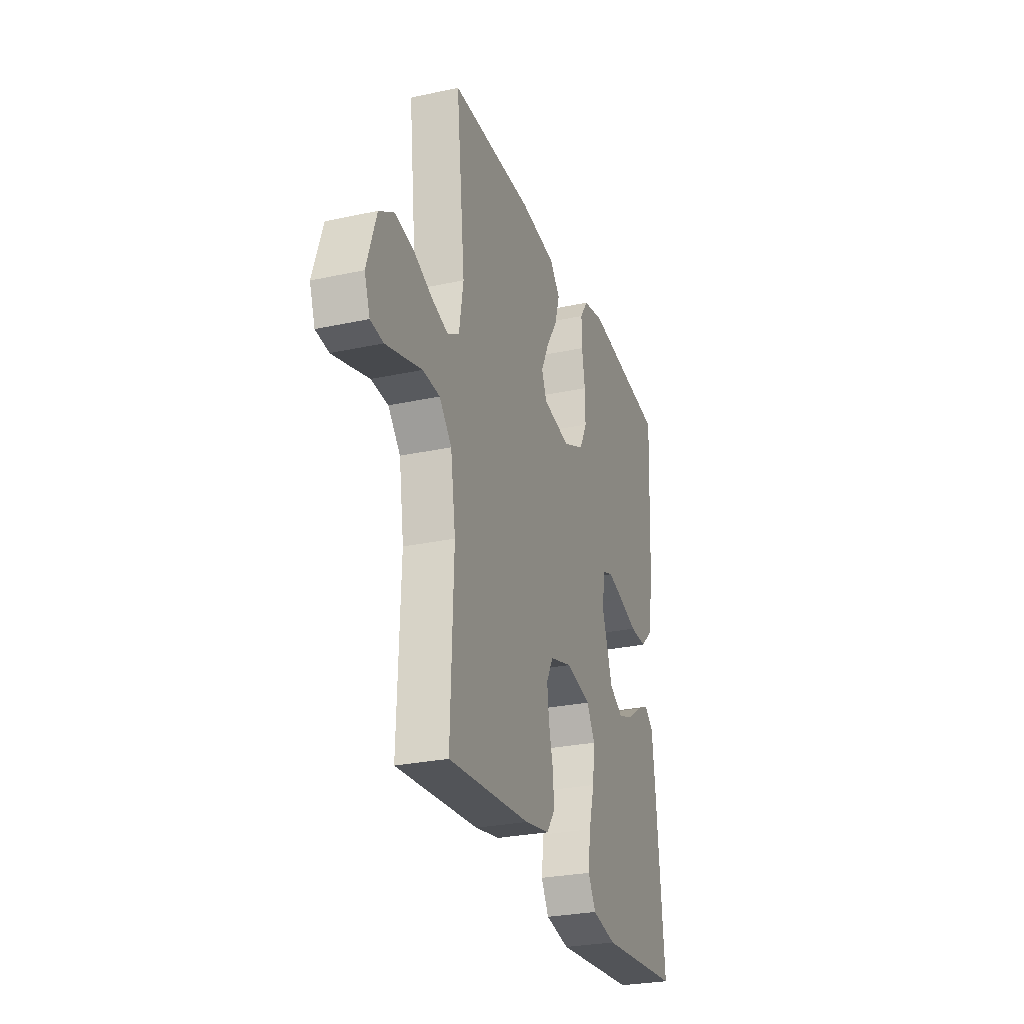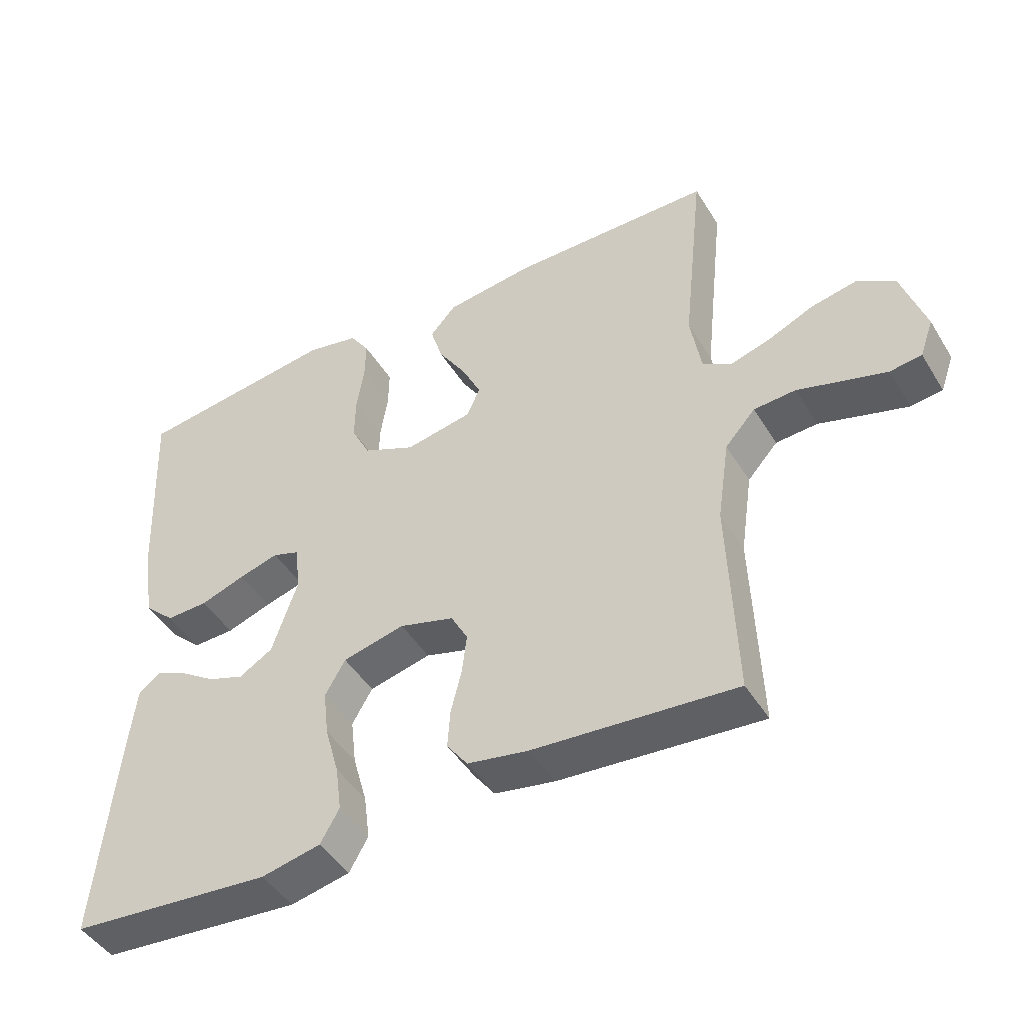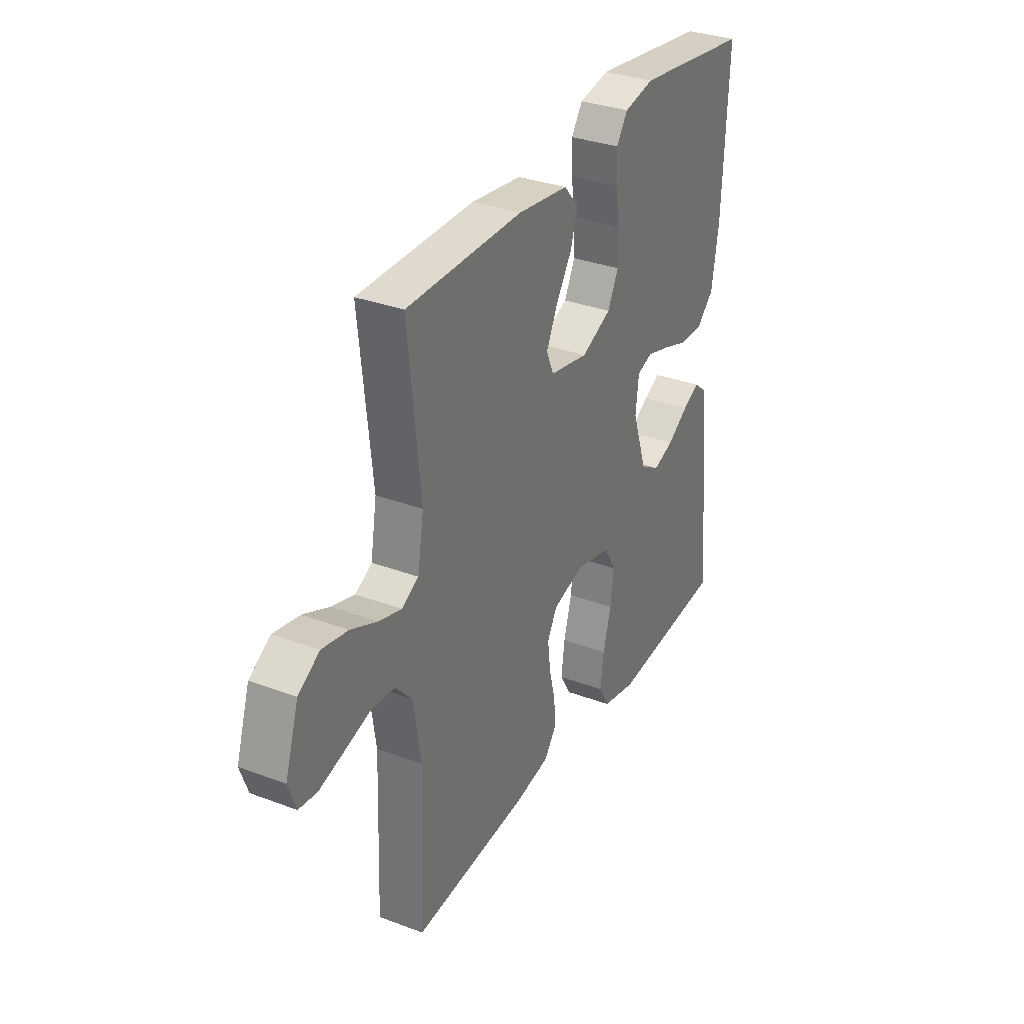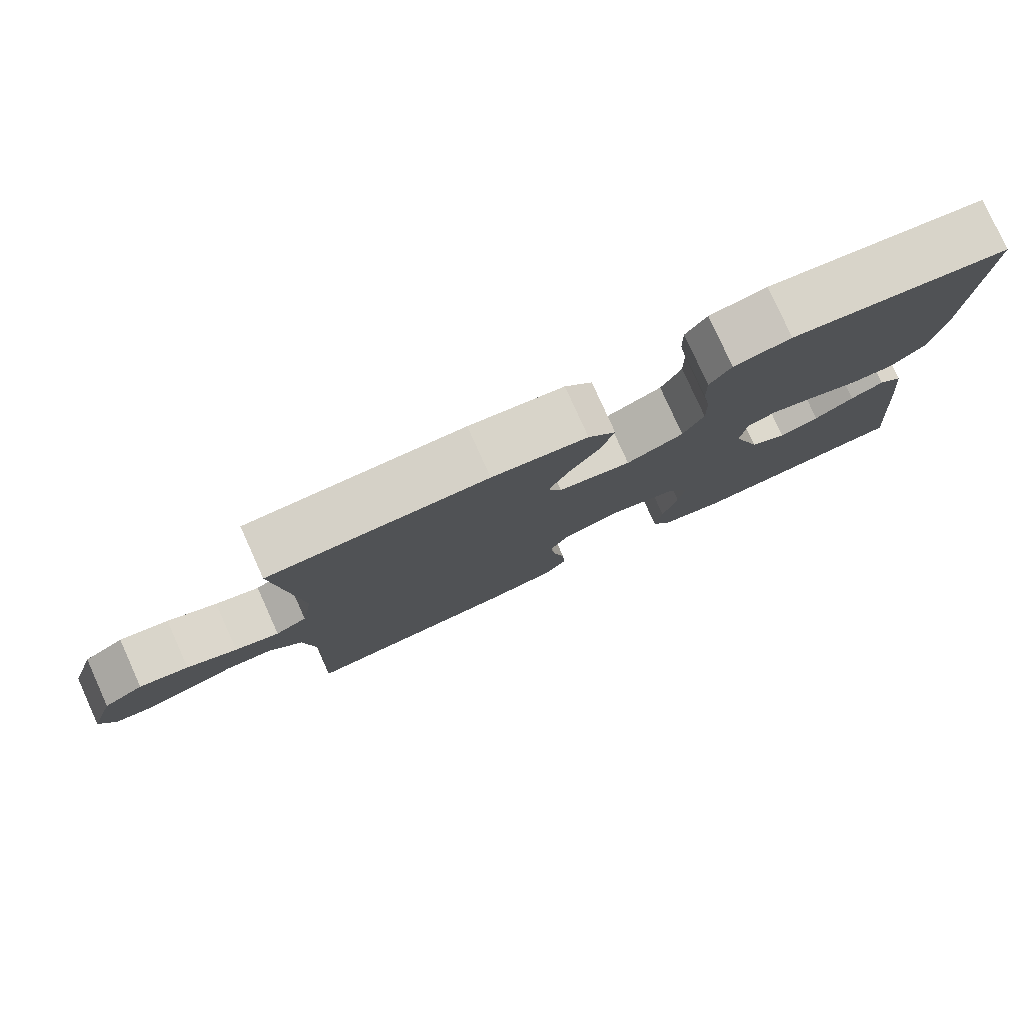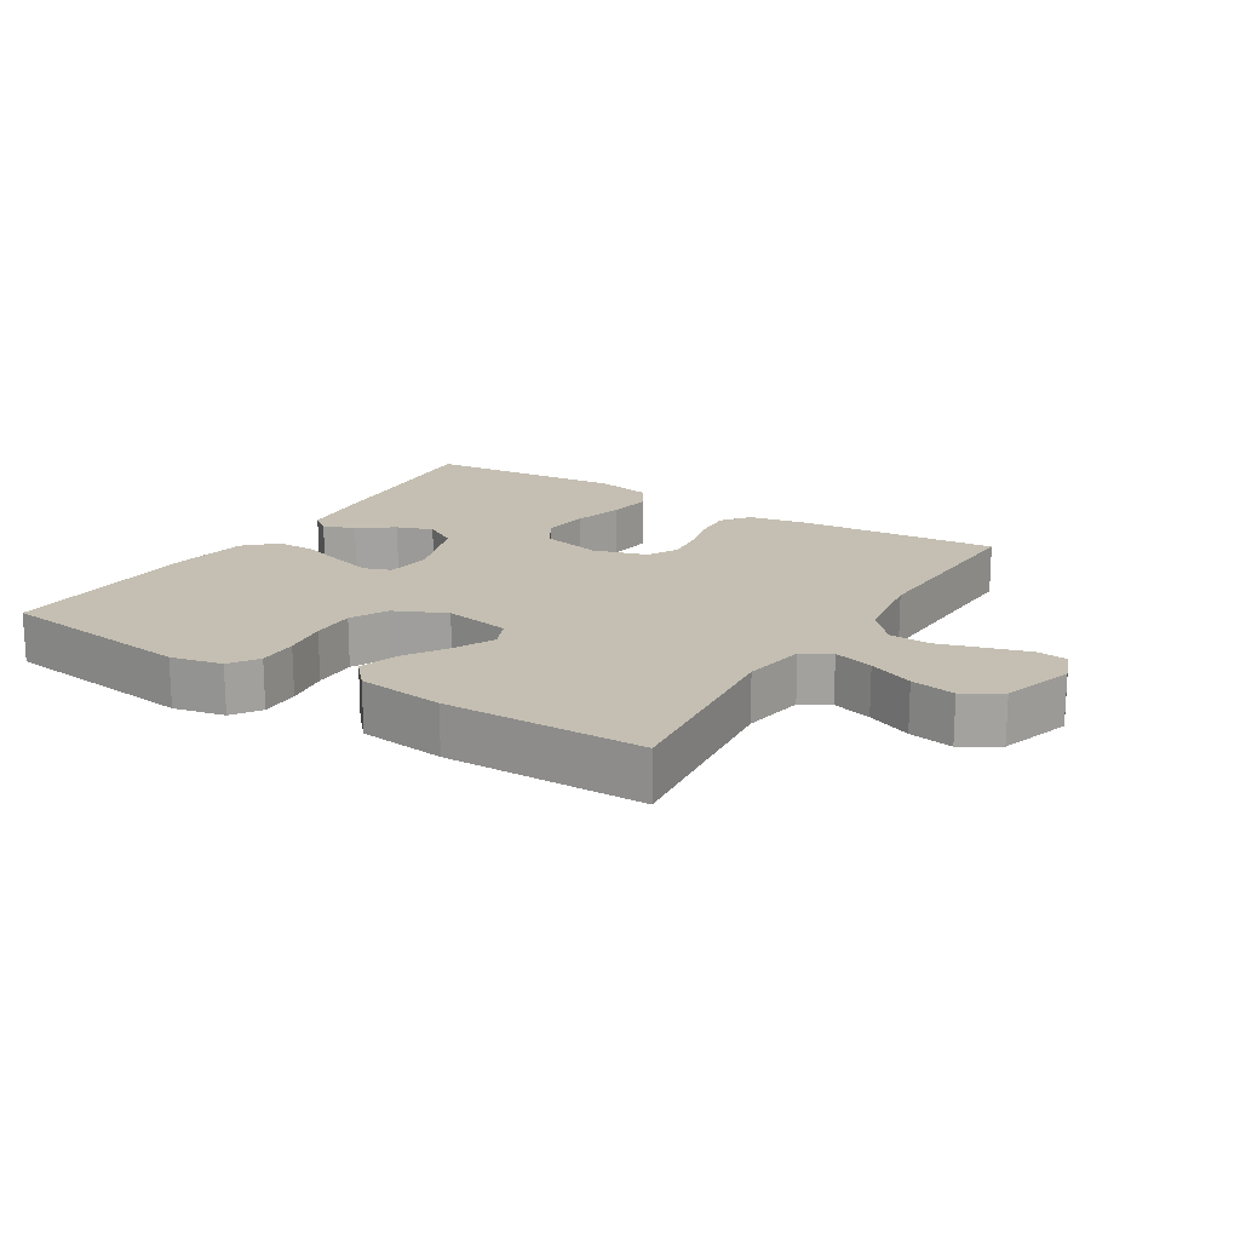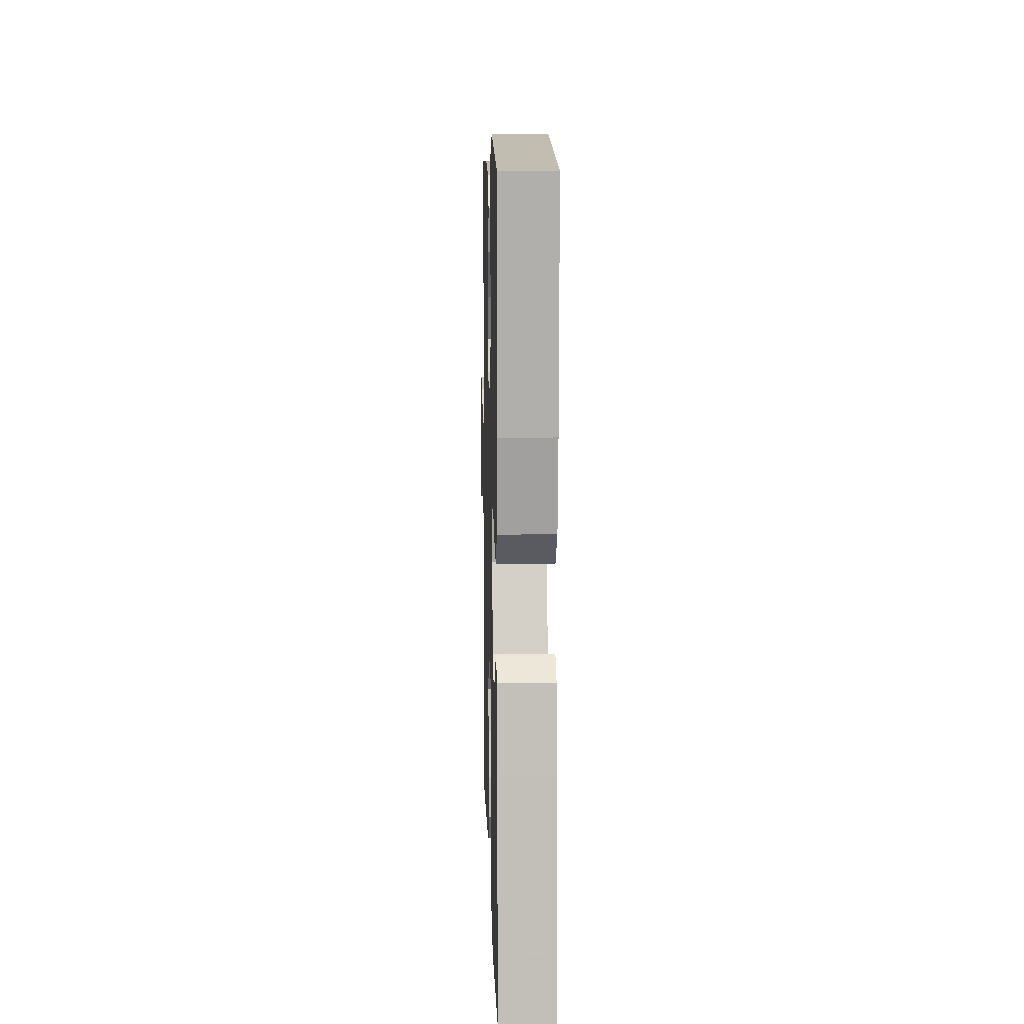
<metadata>
{"format":"obj","ext":"obj","renderer":"f3d","projection":"perspective","resolution":1024,"background":"white","views":[{"elev":-27.5,"azim":108.4,"up":"+Z"},{"elev":-45.8,"azim":29.9,"up":"+Z"},{"elev":32.6,"azim":117.6,"up":"+Z"},{"elev":79.4,"azim":155.7,"up":"+Z"},{"elev":17.6,"azim":31.4,"up":"+Y"},{"elev":9.4,"azim":-91.6,"up":"+Z"}]}
</metadata>
<code>
v 0.5 0.07 0.5
v 0.468 0.07 0.2
v 0.484 0.07 0.105
v 0.527 0.07 0.081
v 0.587 0.07 0.099
v 0.655 0.07 0.129
v 0.722 0.07 0.142
v 0.777 0.07 0.108
v 0.812 0.07 0
v 0.792 0.07 -0.056
v 0.745 0.07 -0.062
v 0.682 0.07 -0.044
v 0.614 0.07 -0.024
v 0.552 0.07 -0.028
v 0.507 0.07 -0.078
v 0.489 0.07 -0.2
v 0.5 0.07 -0.5
v 0.2 0.07 -0.477
v 0.11 0.07 -0.461
v 0.079 0.07 -0.419
v 0.083 0.07 -0.362
v 0.099 0.07 -0.298
v 0.106 0.07 -0.239
v 0.081 0.07 -0.193
v 0 0.07 -0.17
v -0.092 0.07 -0.192
v -0.122 0.07 -0.244
v -0.114 0.07 -0.313
v -0.093 0.07 -0.388
v -0.084 0.07 -0.456
v -0.112 0.07 -0.505
v -0.2 0.07 -0.524
v -0.5 0.07 -0.5
v -0.472 0.07 -0.2
v -0.46 0.07 -0.093
v -0.427 0.07 -0.066
v -0.382 0.07 -0.087
v -0.328 0.07 -0.123
v -0.274 0.07 -0.142
v -0.224 0.07 -0.112
v -0.186 0.07 0
v -0.194 0.07 0.07
v -0.234 0.07 0.084
v -0.293 0.07 0.067
v -0.36 0.07 0.044
v -0.422 0.07 0.042
v -0.468 0.07 0.085
v -0.486 0.07 0.2
v -0.5 0.07 0.5
v -0.2 0.07 0.54
v -0.122 0.07 0.524
v -0.093 0.07 0.481
v -0.094 0.07 0.421
v -0.105 0.07 0.353
v -0.106 0.07 0.287
v -0.078 0.07 0.231
v 0 0.07 0.196
v 0.1 0.07 0.215
v 0.119 0.07 0.259
v 0.09 0.07 0.319
v 0.049 0.07 0.383
v 0.031 0.07 0.442
v 0.069 0.07 0.485
v 0.2 0.07 0.502
v 0.5 0 0.5
v 0.468 0 0.2
v 0.484 0 0.105
v 0.527 0 0.081
v 0.587 0 0.099
v 0.655 0 0.129
v 0.722 0 0.142
v 0.777 0 0.108
v 0.812 0 0
v 0.792 0 -0.056
v 0.745 0 -0.062
v 0.682 0 -0.044
v 0.614 0 -0.024
v 0.552 0 -0.028
v 0.507 0 -0.078
v 0.489 0 -0.2
v 0.5 0 -0.5
v 0.2 0 -0.477
v 0.11 0 -0.461
v 0.079 0 -0.419
v 0.083 0 -0.362
v 0.099 0 -0.298
v 0.106 0 -0.239
v 0.081 0 -0.193
v 0 0 -0.17
v -0.092 0 -0.192
v -0.122 0 -0.244
v -0.114 0 -0.313
v -0.093 0 -0.388
v -0.084 0 -0.456
v -0.112 0 -0.505
v -0.2 0 -0.524
v -0.5 0 -0.5
v -0.472 0 -0.2
v -0.46 0 -0.093
v -0.427 0 -0.066
v -0.382 0 -0.087
v -0.328 0 -0.123
v -0.274 0 -0.142
v -0.224 0 -0.112
v -0.186 0 0
v -0.194 0 0.07
v -0.234 0 0.084
v -0.293 0 0.067
v -0.36 0 0.044
v -0.422 0 0.042
v -0.468 0 0.085
v -0.486 0 0.2
v -0.5 0 0.5
v -0.2 0 0.54
v -0.122 0 0.524
v -0.093 0 0.481
v -0.094 0 0.421
v -0.105 0 0.353
v -0.106 0 0.287
v -0.078 0 0.231
v 0 0 0.196
v 0.1 0 0.215
v 0.119 0 0.259
v 0.09 0 0.319
v 0.049 0 0.383
v 0.031 0 0.442
v 0.069 0 0.485
v 0.2 0 0.502
f 64 1 2
f 63 64 2
f 62 63 2
f 61 62 2
f 60 61 2
f 59 60 2 3
f 58 59 3 4
f 57 58 4
f 52 53 54
f 51 52 54
f 50 51 54
f 49 50 54
f 48 49 54
f 47 48 54
f 46 47 54
f 45 46 54
f 44 45 54
f 43 44 54 55
f 42 43 55 56
f 36 37 38
f 35 36 38
f 34 35 38
f 33 34 38
f 32 33 38
f 31 32 38
f 30 31 38
f 29 30 38
f 28 29 38
f 27 28 38 39
f 26 27 39 40
f 20 21 22
f 19 20 22
f 18 19 22
f 17 18 22
f 16 17 22
f 15 16 22 23
f 14 15 23 24
f 11 12 13
f 10 11 13
f 9 10 13
f 8 9 13
f 7 8 13
f 6 7 13
f 5 6 13
f 4 5 13 14
f 14 24 25
f 4 14 25
f 57 4 25
f 57 25 26
f 56 57 26
f 42 56 26
f 41 42 26
f 26 40 41
f 66 65 128
f 66 128 127
f 66 127 126
f 66 126 125
f 66 125 124
f 67 66 124 123
f 68 67 123 122
f 68 122 121
f 118 117 116
f 118 116 115
f 118 115 114
f 118 114 113
f 118 113 112
f 118 112 111
f 118 111 110
f 118 110 109
f 118 109 108
f 119 118 108 107
f 120 119 107 106
f 102 101 100
f 102 100 99
f 102 99 98
f 102 98 97
f 102 97 96
f 102 96 95
f 102 95 94
f 102 94 93
f 102 93 92
f 103 102 92 91
f 104 103 91 90
f 86 85 84
f 86 84 83
f 86 83 82
f 86 82 81
f 86 81 80
f 87 86 80 79
f 88 87 79 78
f 77 76 75
f 77 75 74
f 77 74 73
f 77 73 72
f 77 72 71
f 77 71 70
f 77 70 69
f 78 77 69 68
f 89 88 78
f 89 78 68
f 89 68 121
f 90 89 121
f 90 121 120
f 90 120 106
f 90 106 105
f 105 104 90
f 1 65 66 2
f 2 66 67 3
f 3 67 68 4
f 4 68 69 5
f 5 69 70 6
f 6 70 71 7
f 7 71 72 8
f 8 72 73 9
f 9 73 74 10
f 10 74 75 11
f 11 75 76 12
f 12 76 77 13
f 13 77 78 14
f 14 78 79 15
f 15 79 80 16
f 16 80 81 17
f 17 81 82 18
f 18 82 83 19
f 19 83 84 20
f 20 84 85 21
f 21 85 86 22
f 22 86 87 23
f 23 87 88 24
f 24 88 89 25
f 25 89 90 26
f 26 90 91 27
f 27 91 92 28
f 28 92 93 29
f 29 93 94 30
f 30 94 95 31
f 31 95 96 32
f 32 96 97 33
f 33 97 98 34
f 34 98 99 35
f 35 99 100 36
f 36 100 101 37
f 37 101 102 38
f 38 102 103 39
f 39 103 104 40
f 40 104 105 41
f 41 105 106 42
f 42 106 107 43
f 43 107 108 44
f 44 108 109 45
f 45 109 110 46
f 46 110 111 47
f 47 111 112 48
f 48 112 113 49
f 49 113 114 50
f 50 114 115 51
f 51 115 116 52
f 52 116 117 53
f 53 117 118 54
f 54 118 119 55
f 55 119 120 56
f 56 120 121 57
f 57 121 122 58
f 58 122 123 59
f 59 123 124 60
f 60 124 125 61
f 61 125 126 62
f 62 126 127 63
f 63 127 128 64
f 64 128 65 1

</code>
